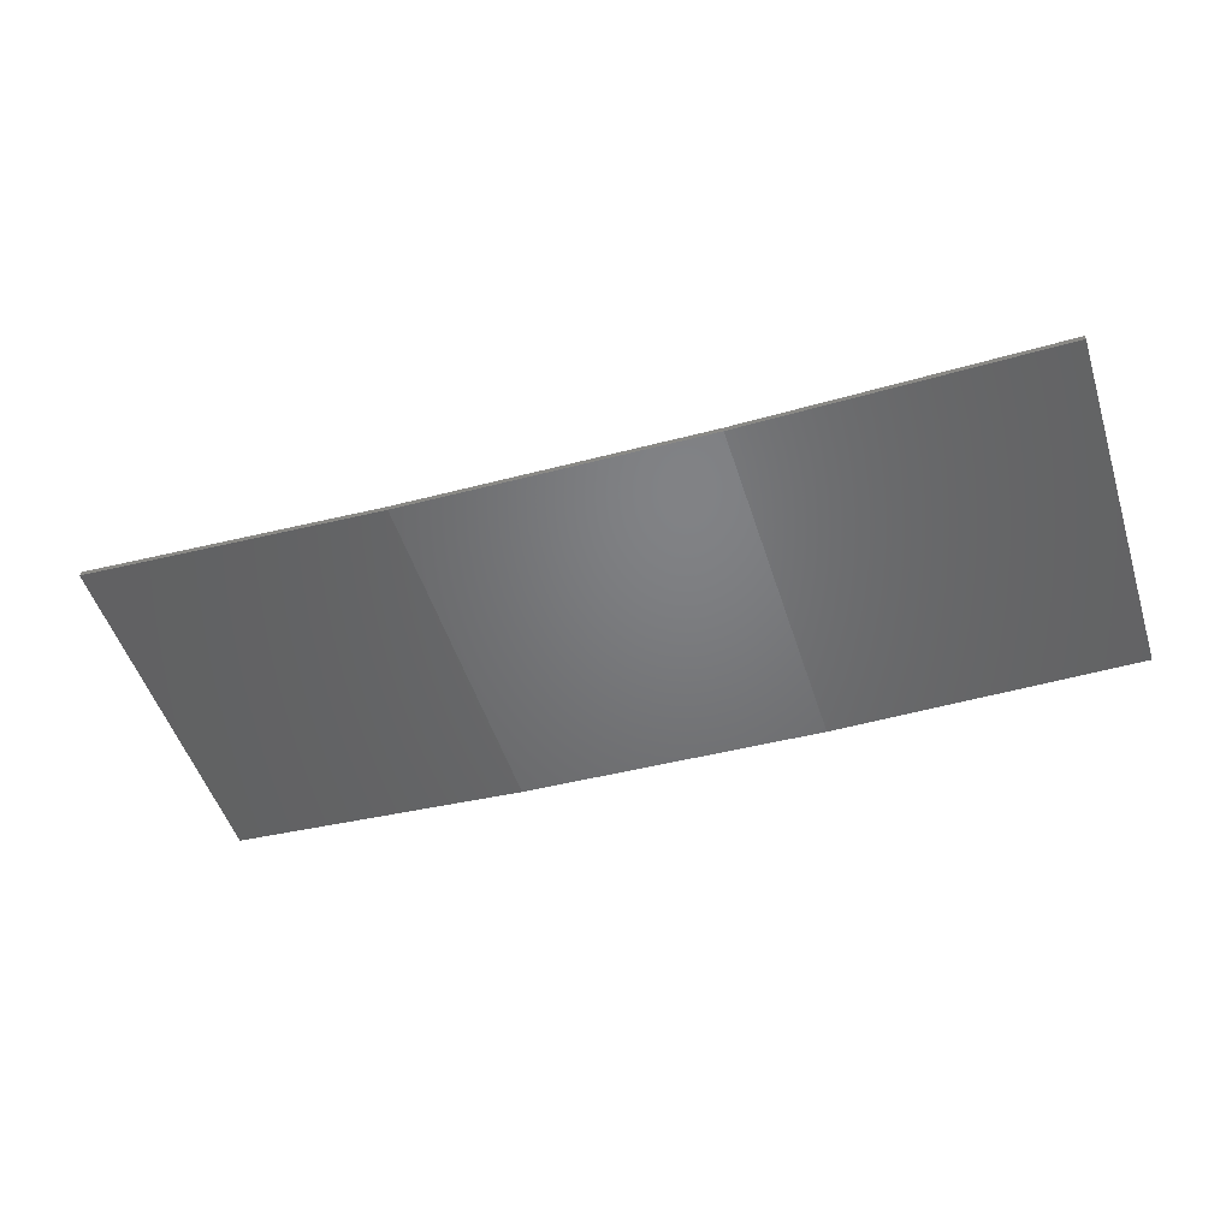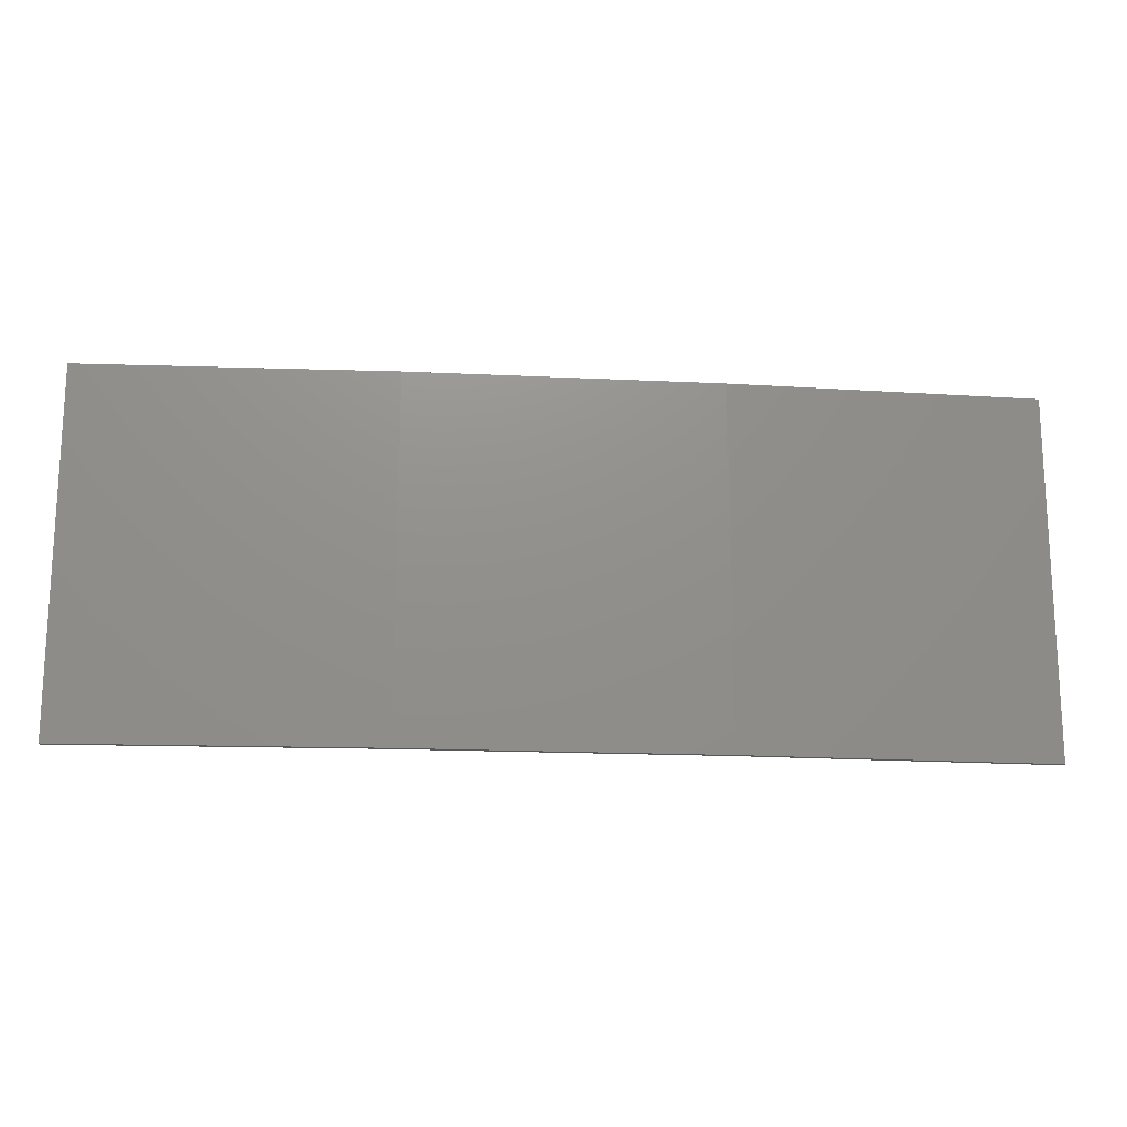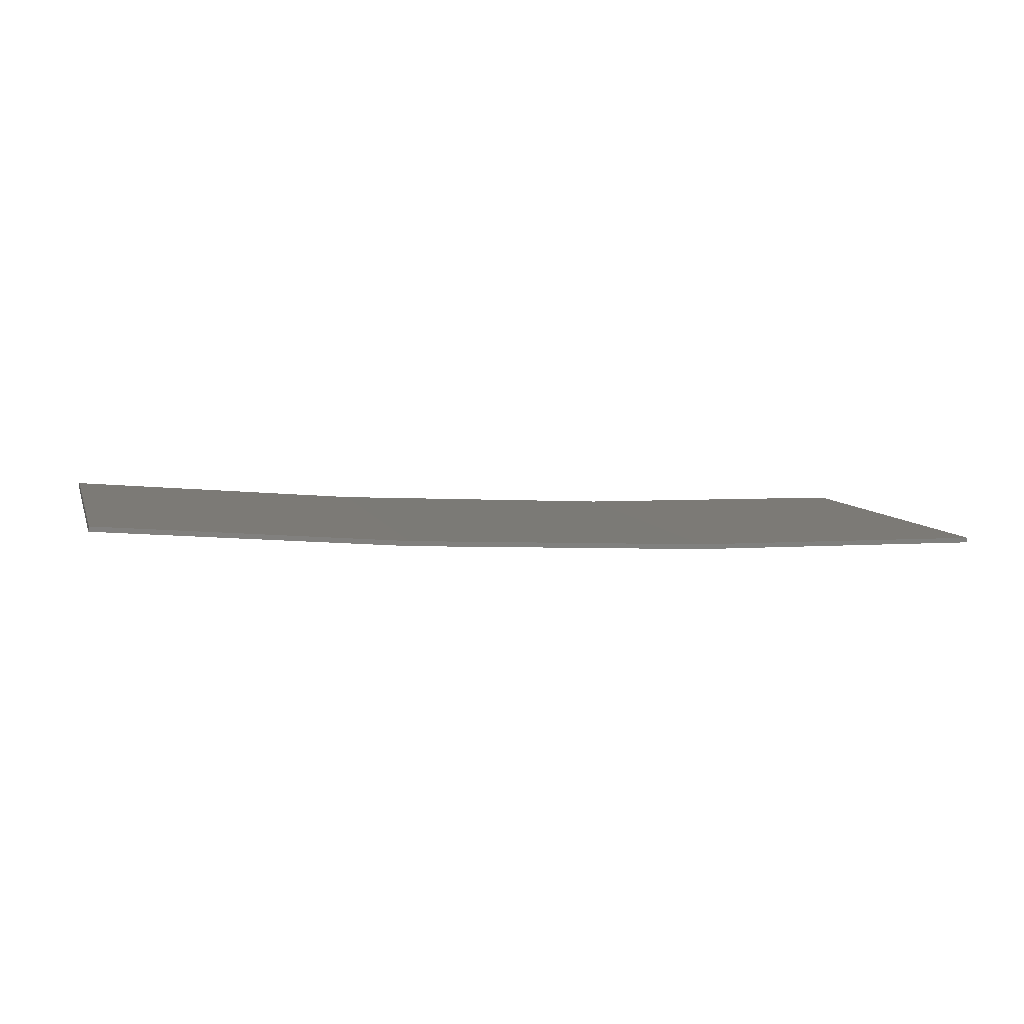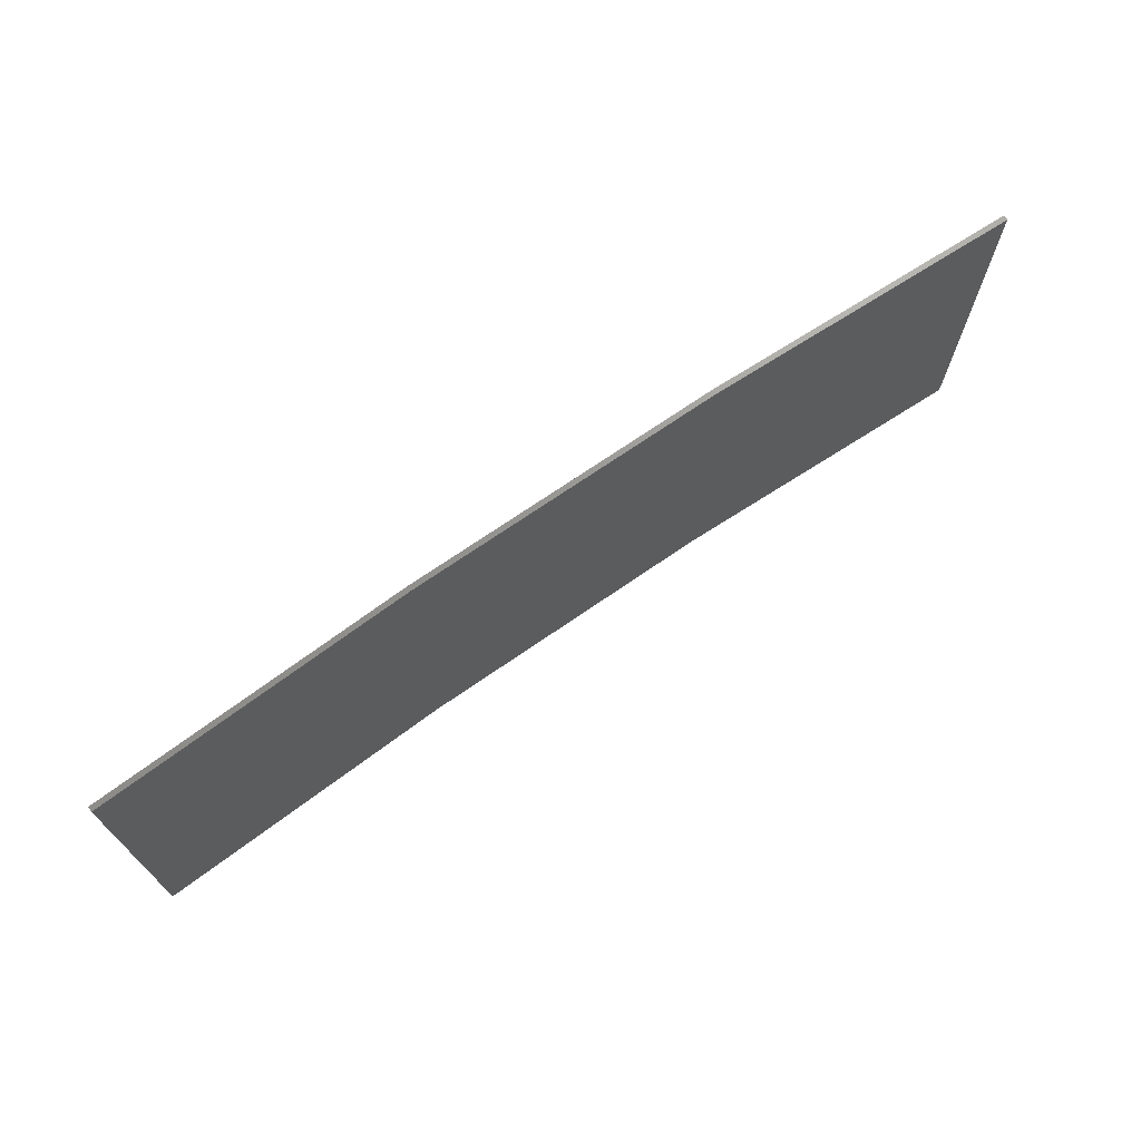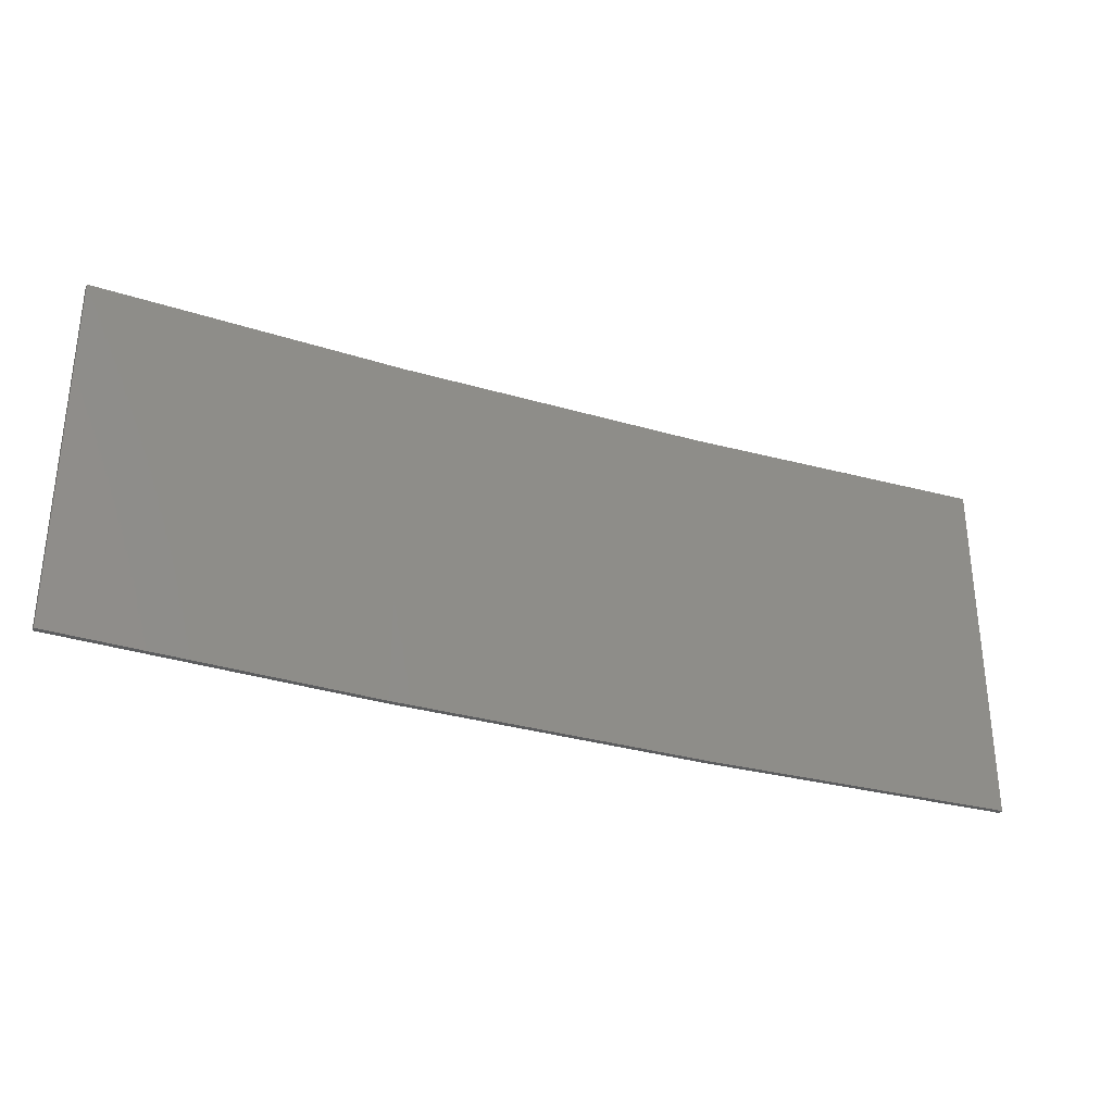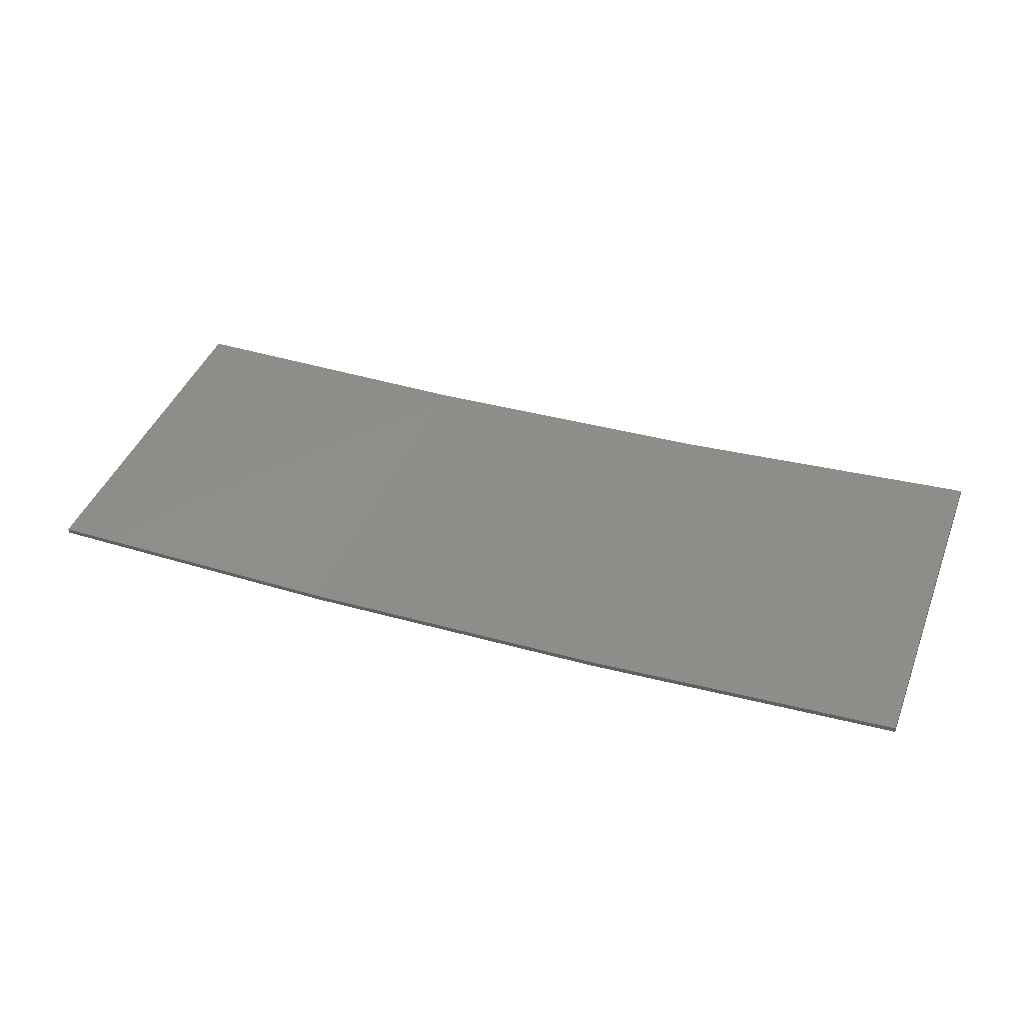
<metadata>
{"format":"stl","ext":"stl","renderer":"f3d","projection":"perspective","resolution":1024,"background":"white","views":[{"elev":-51.4,"azim":-162.3,"up":"+Y"},{"elev":-17.2,"azim":-2.6,"up":"+Z"},{"elev":7.7,"azim":164.7,"up":"+Y"},{"elev":70.6,"azim":148.2,"up":"+Z"},{"elev":-31.9,"azim":160.5,"up":"+Z"},{"elev":43.4,"azim":20.6,"up":"+Y"}]}
</metadata>
<code>
# stl→obj: 16 verts, 28 faces
v 0.6064 -4.301 183.6
v 0.6064 -4.301 180
v 3.671 -4.249 180
v 3.671 -4.249 183.6
v 6.733 -4.091 180
v 6.733 -4.091 183.6
v 9.787 -3.83 180
v 9.787 -3.83 183.6
v 9.782 -3.781 180
v 9.782 -3.781 183.6
v 0.6064 -4.251 180
v 0.6064 -4.251 183.6
v 3.67 -4.199 180
v 3.67 -4.199 183.6
v 6.73 -4.042 183.6
v 6.73 -4.042 180
f 1 2 3
f 4 3 5
f 4 1 3
f 6 5 7
f 6 4 5
f 8 6 7
f 8 7 9
f 10 8 9
f 11 12 13
f 12 14 13
f 13 15 16
f 16 15 9
f 14 15 13
f 15 10 9
f 12 11 2
f 1 12 2
f 15 6 10
f 10 6 8
f 14 4 15
f 15 4 6
f 12 1 14
f 14 1 4
f 16 9 7
f 5 16 7
f 13 16 5
f 3 13 5
f 11 13 3
f 2 11 3

</code>
